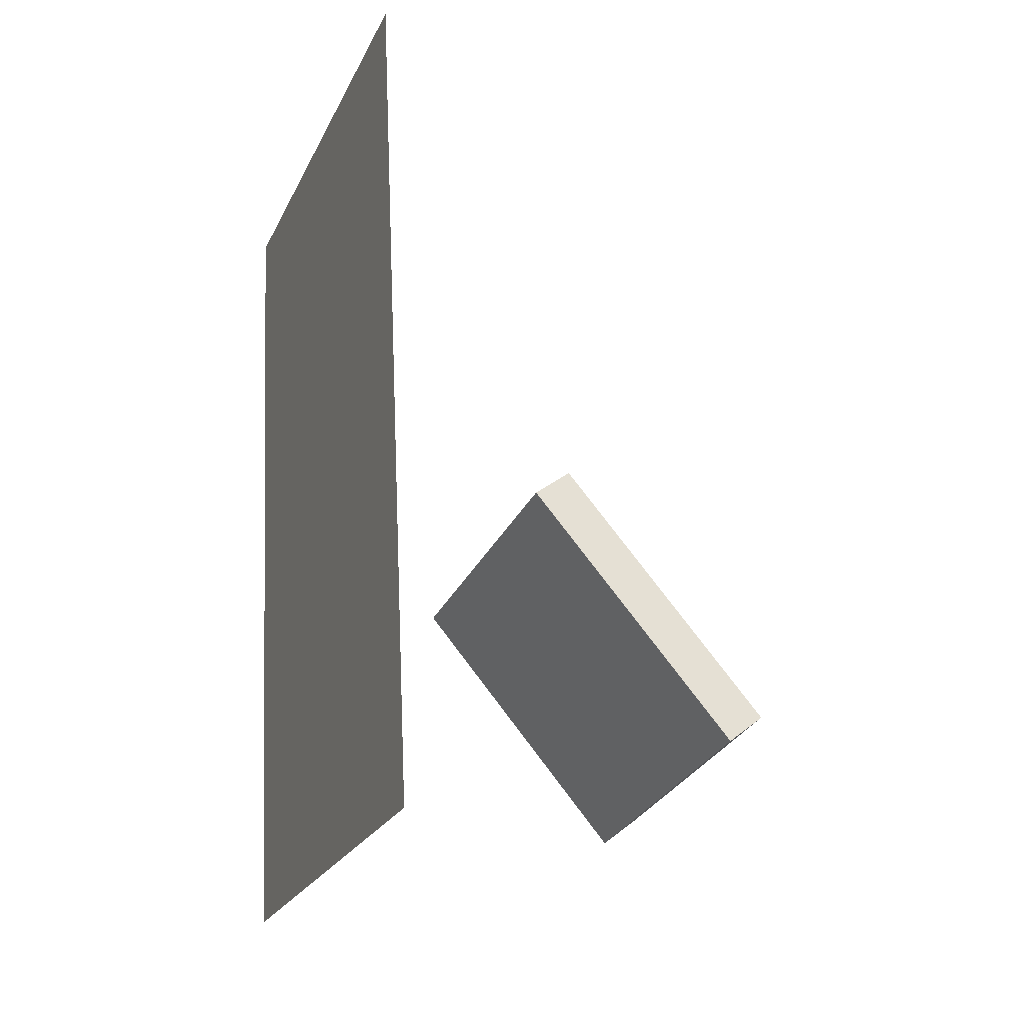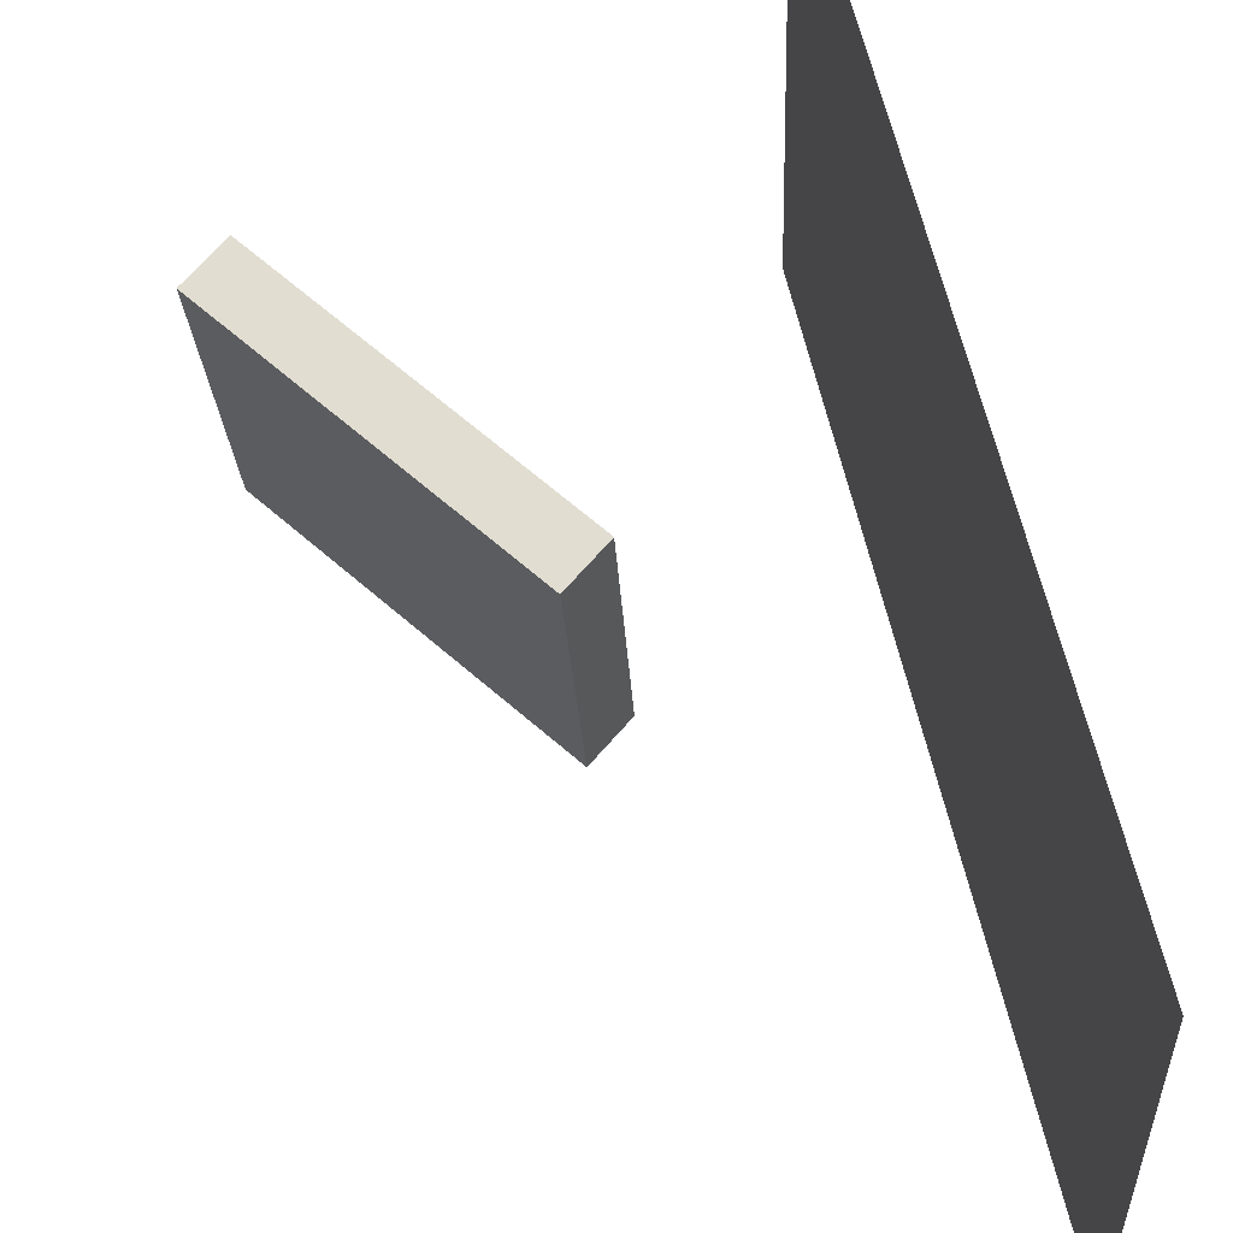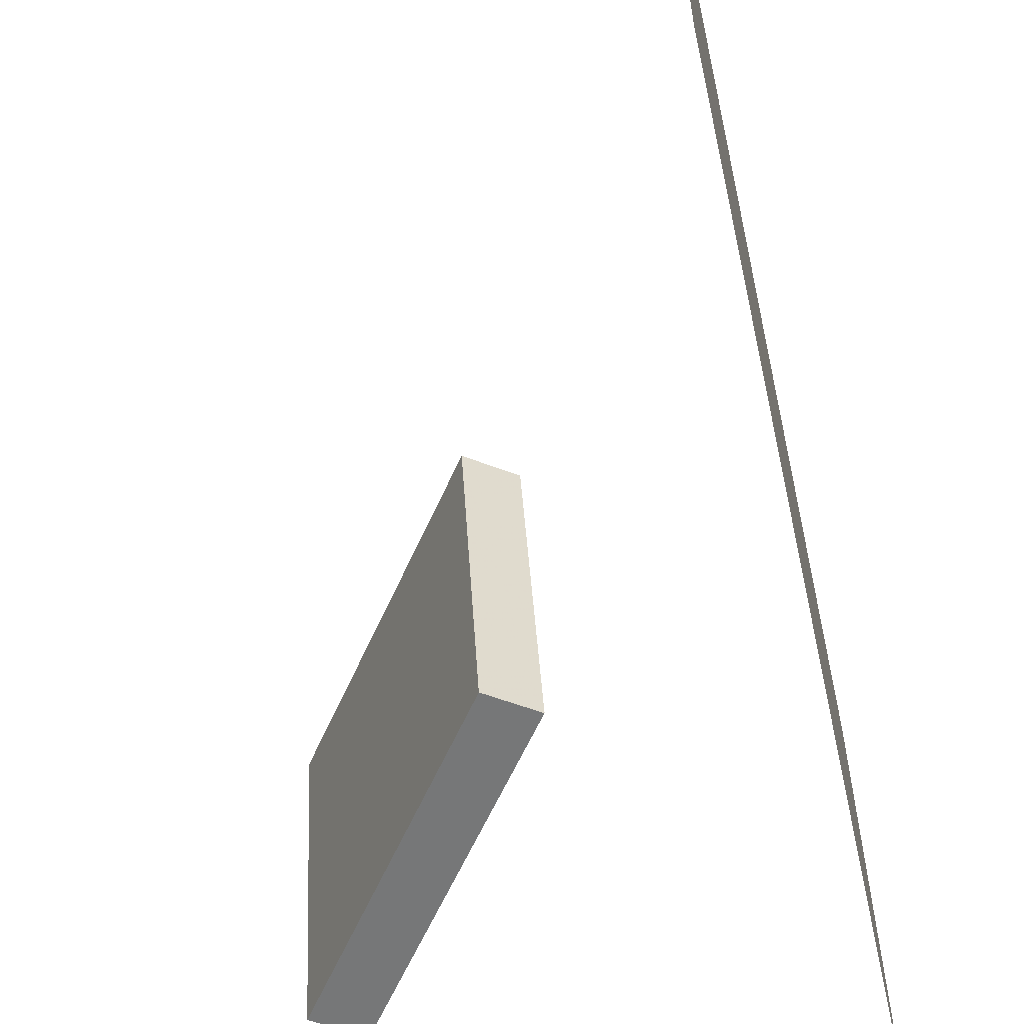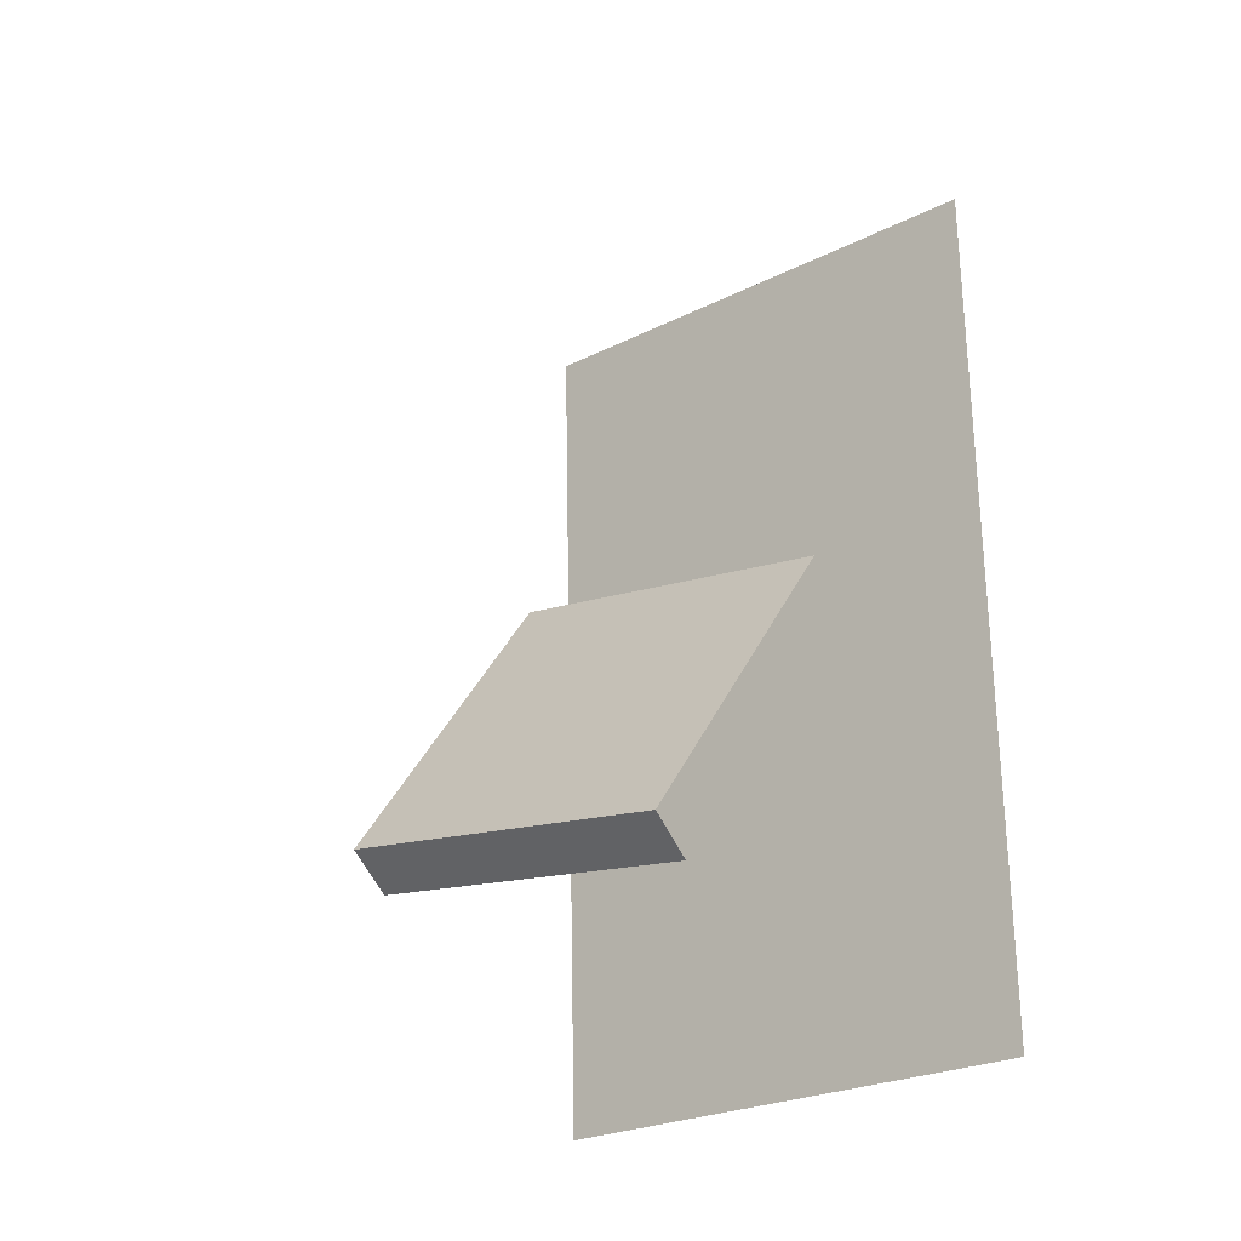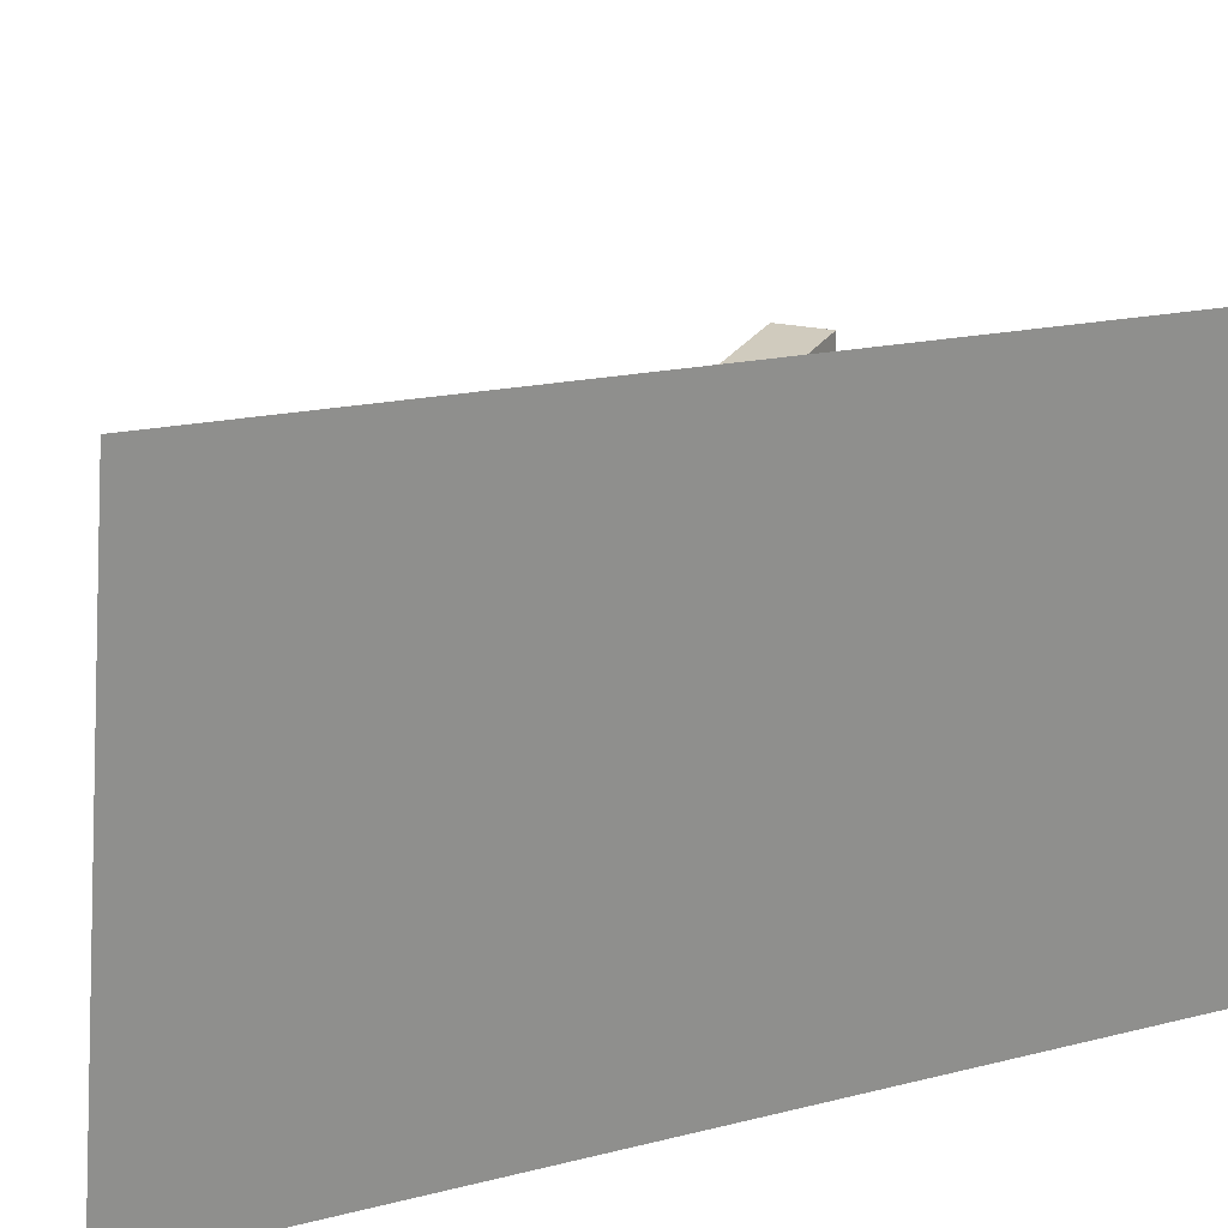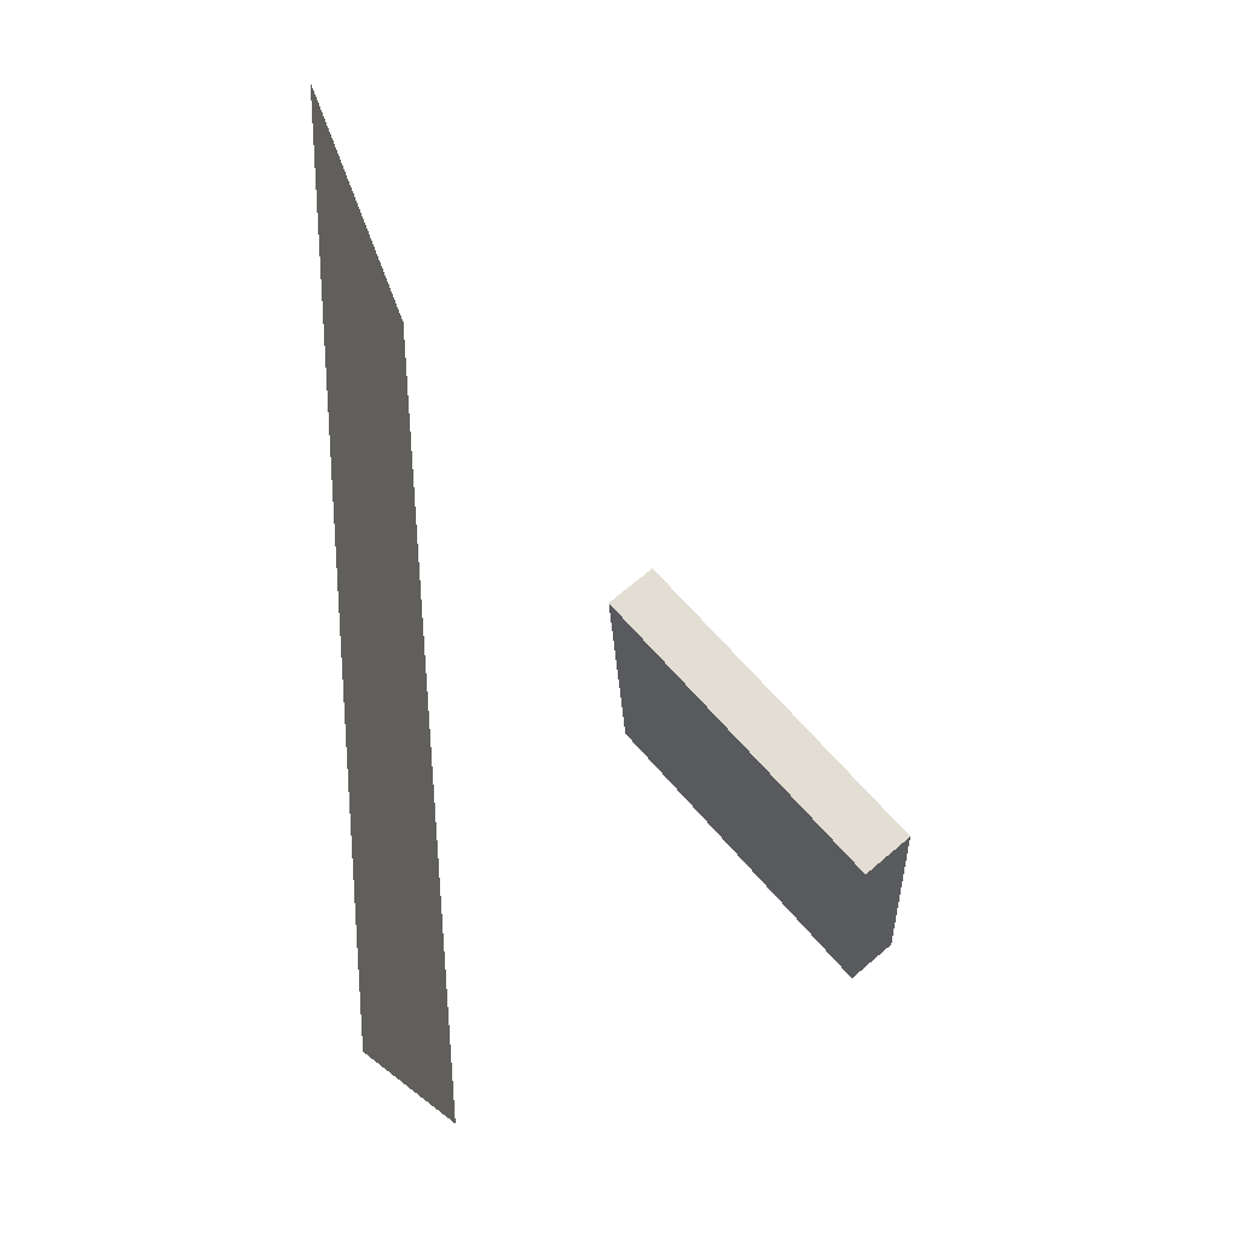
<metadata>
{"format":"obj","ext":"obj","renderer":"f3d","projection":"perspective","resolution":1024,"background":"white","views":[{"elev":-28.9,"azim":-19.5,"up":"+Y"},{"elev":66.0,"azim":171.7,"up":"+Z"},{"elev":-57.2,"azim":-163.1,"up":"+Z"},{"elev":-16.1,"azim":131.0,"up":"+Y"},{"elev":26.0,"azim":-114.5,"up":"+Z"},{"elev":-22.8,"azim":5.6,"up":"+Y"}]}
</metadata>
<code>
v -0.1597 -0.3809 -0.2383
v -0.1491 -0.4317 0.3288
v -0.1598 -0.3809 -0.2383
v -0.1491 -0.4317 0.3288
v -0.2338 0.5661 -0.1521
v -0.2231 0.5153 0.415
v -0.2338 0.5661 -0.1521
v -0.2231 0.5153 0.415
f 1.0 7.0 5.0
f 1.0 3.0 7.0
f 1.0 4.0 3.0
f 1.0 2.0 4.0
f 3.0 8.0 7.0
f 3.0 4.0 8.0
f 5.0 7.0 8.0
f 5.0 8.0 6.0
f 1.0 5.0 6.0
f 1.0 6.0 2.0
f 2.0 6.0 8.0
f 2.0 8.0 4.0
v 0.2737 -0.2458 -0.1801
v 0.2909 -0.2382 0.1732
v 0.03167 0.03888 -0.1745
v 0.04887 0.04653 0.1788
v 0.3171 -0.2089 -0.183
v 0.3343 -0.2012 0.1703
v 0.0751 0.07585 -0.1774
v 0.0923 0.0835 0.1759
f 9.0 15.0 13.0
f 9.0 11.0 15.0
f 9.0 12.0 11.0
f 9.0 10.0 12.0
f 11.0 16.0 15.0
f 11.0 12.0 16.0
f 13.0 15.0 16.0
f 13.0 16.0 14.0
f 9.0 13.0 14.0
f 9.0 14.0 10.0
f 10.0 14.0 16.0
f 10.0 16.0 12.0

</code>
